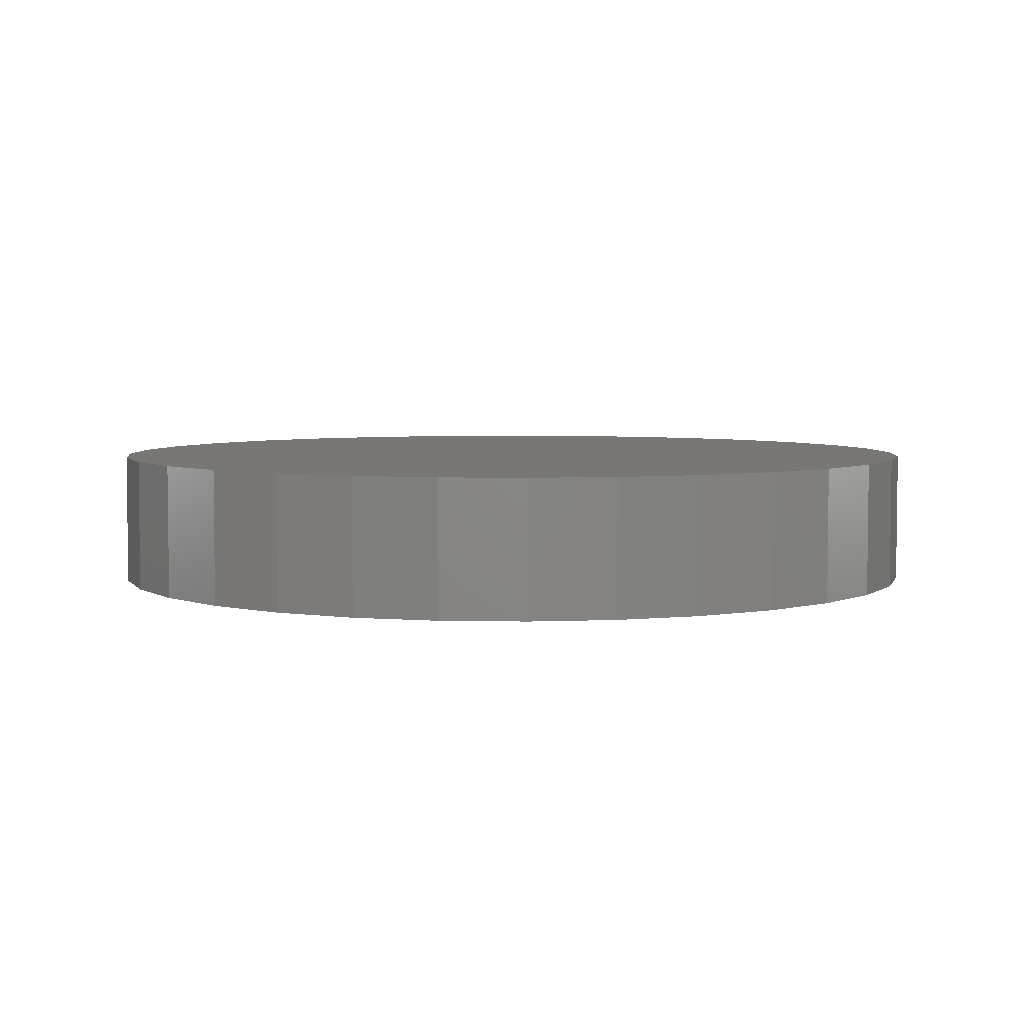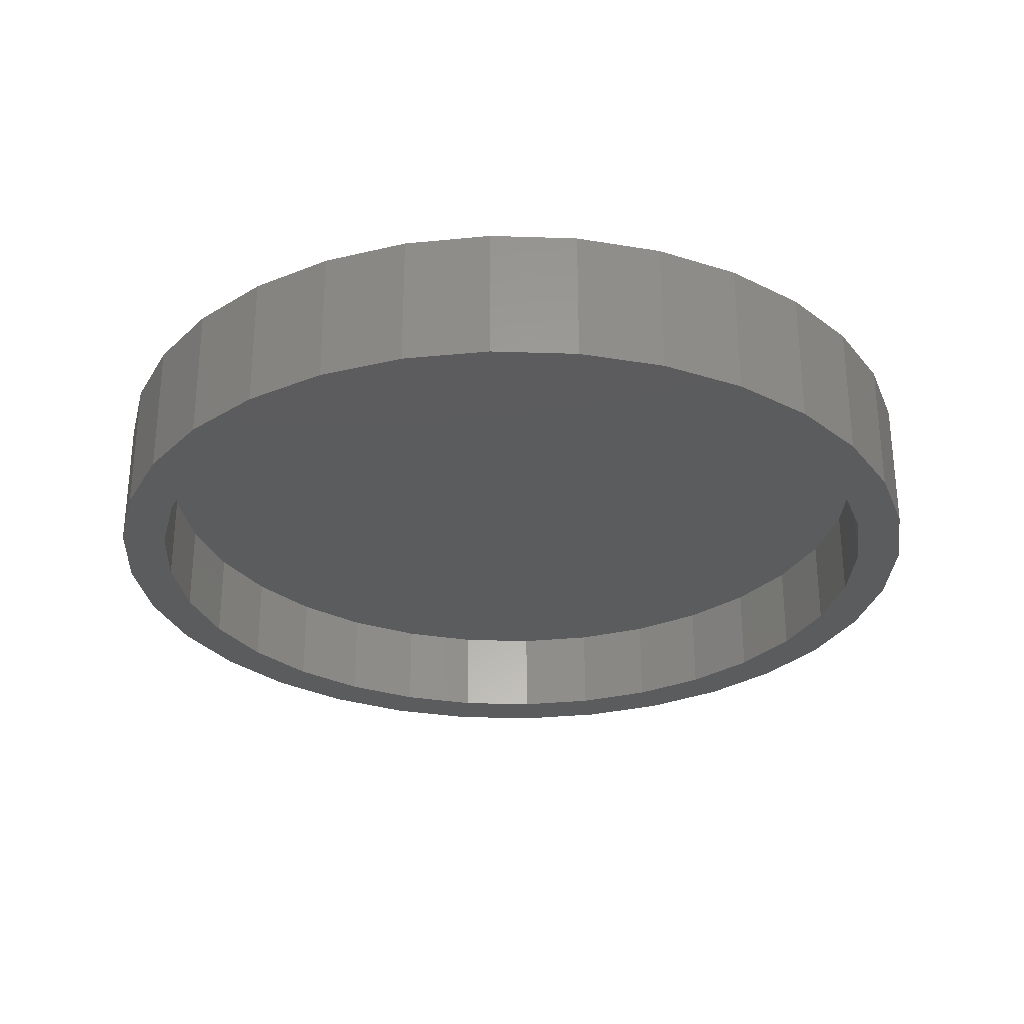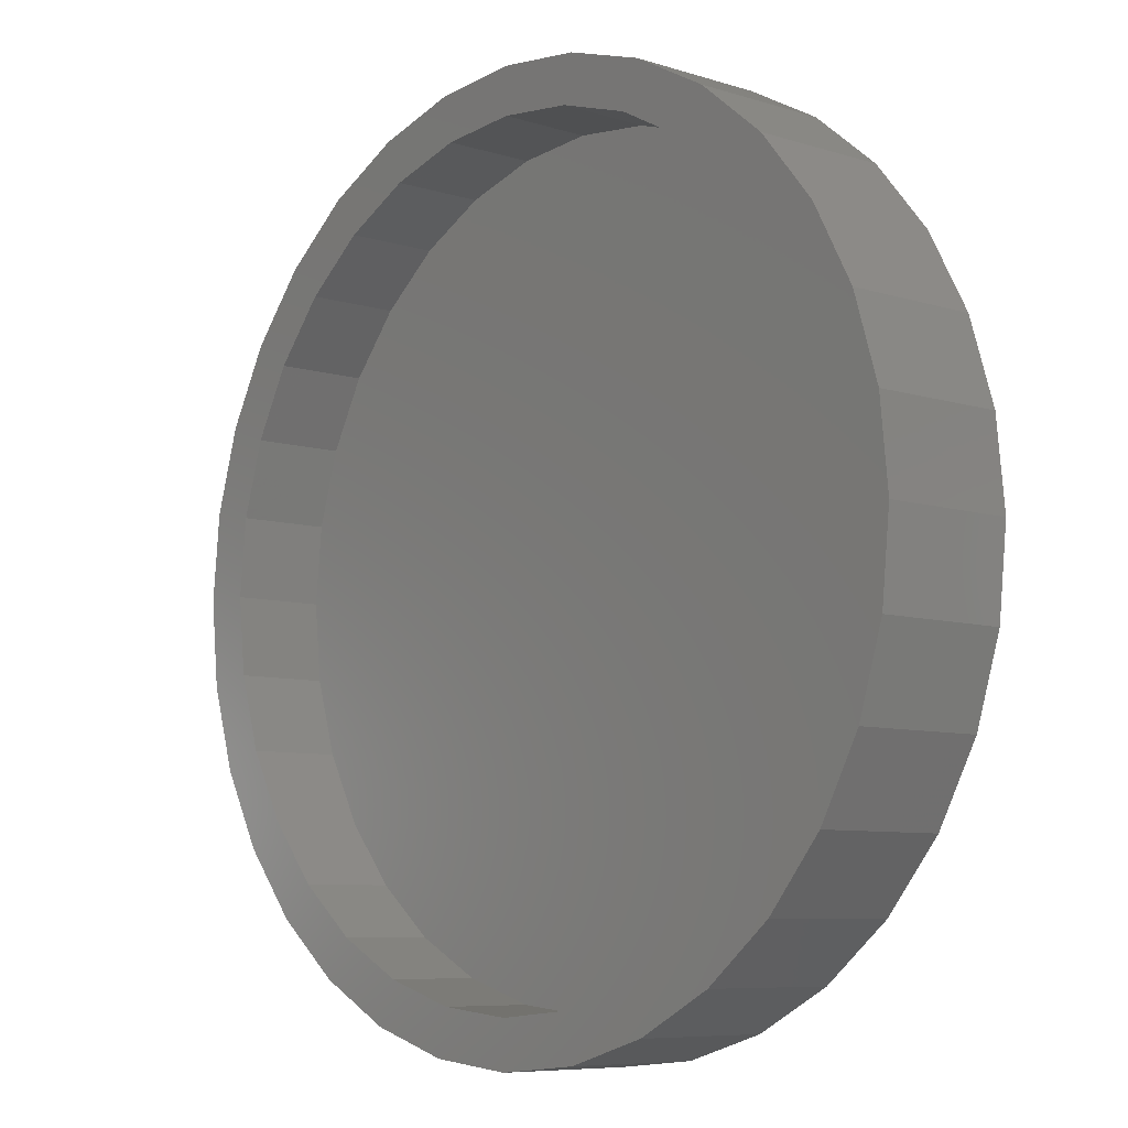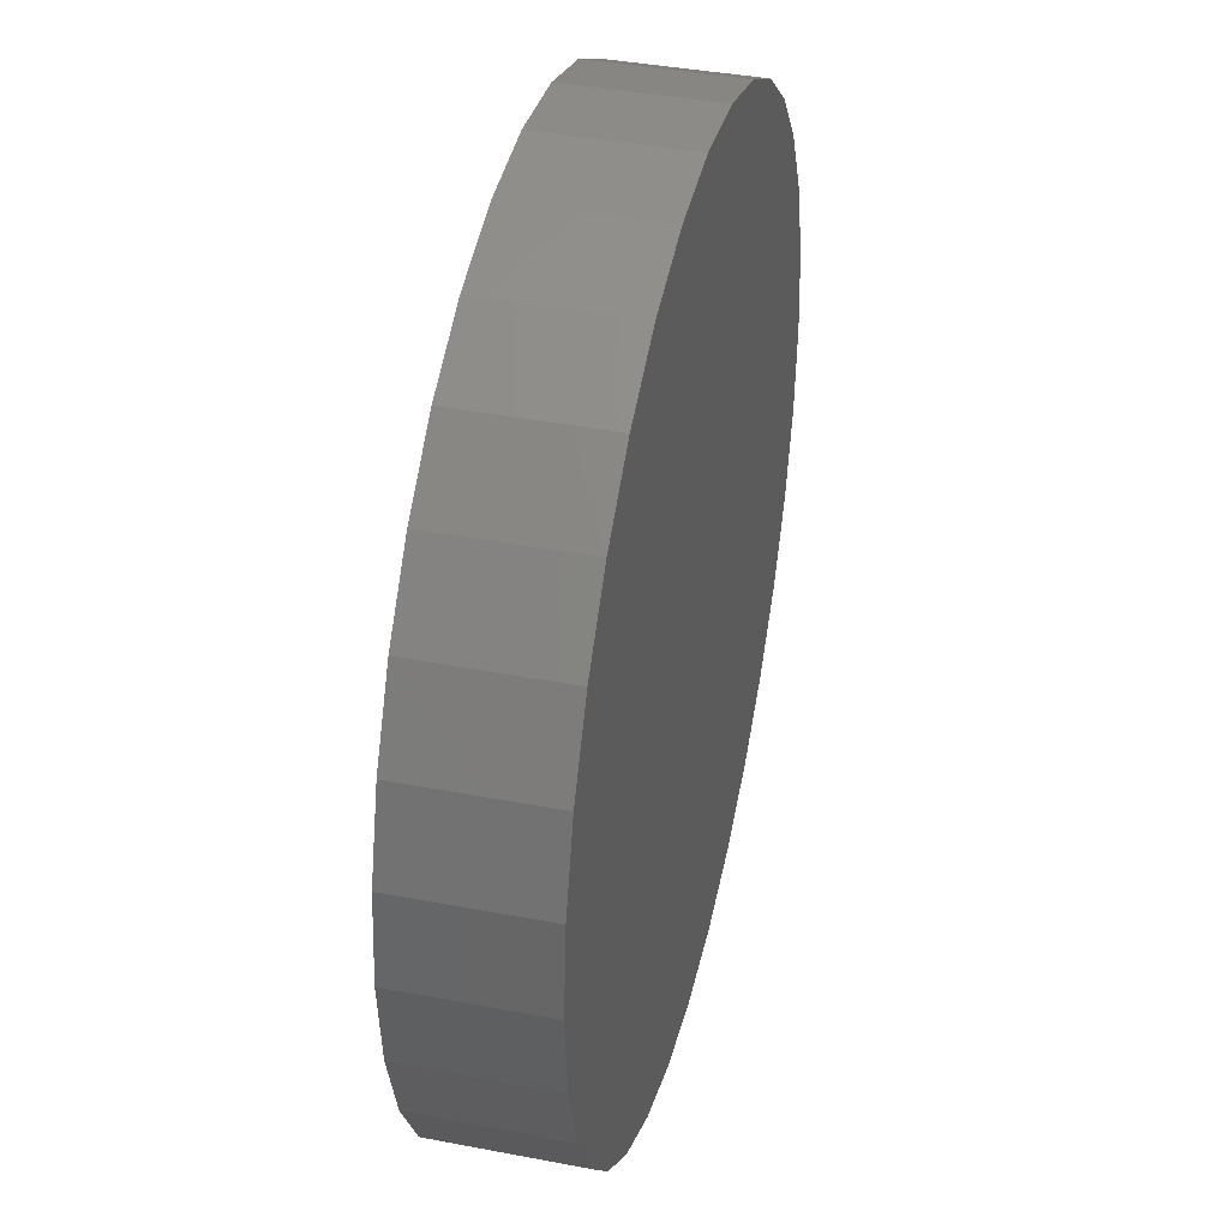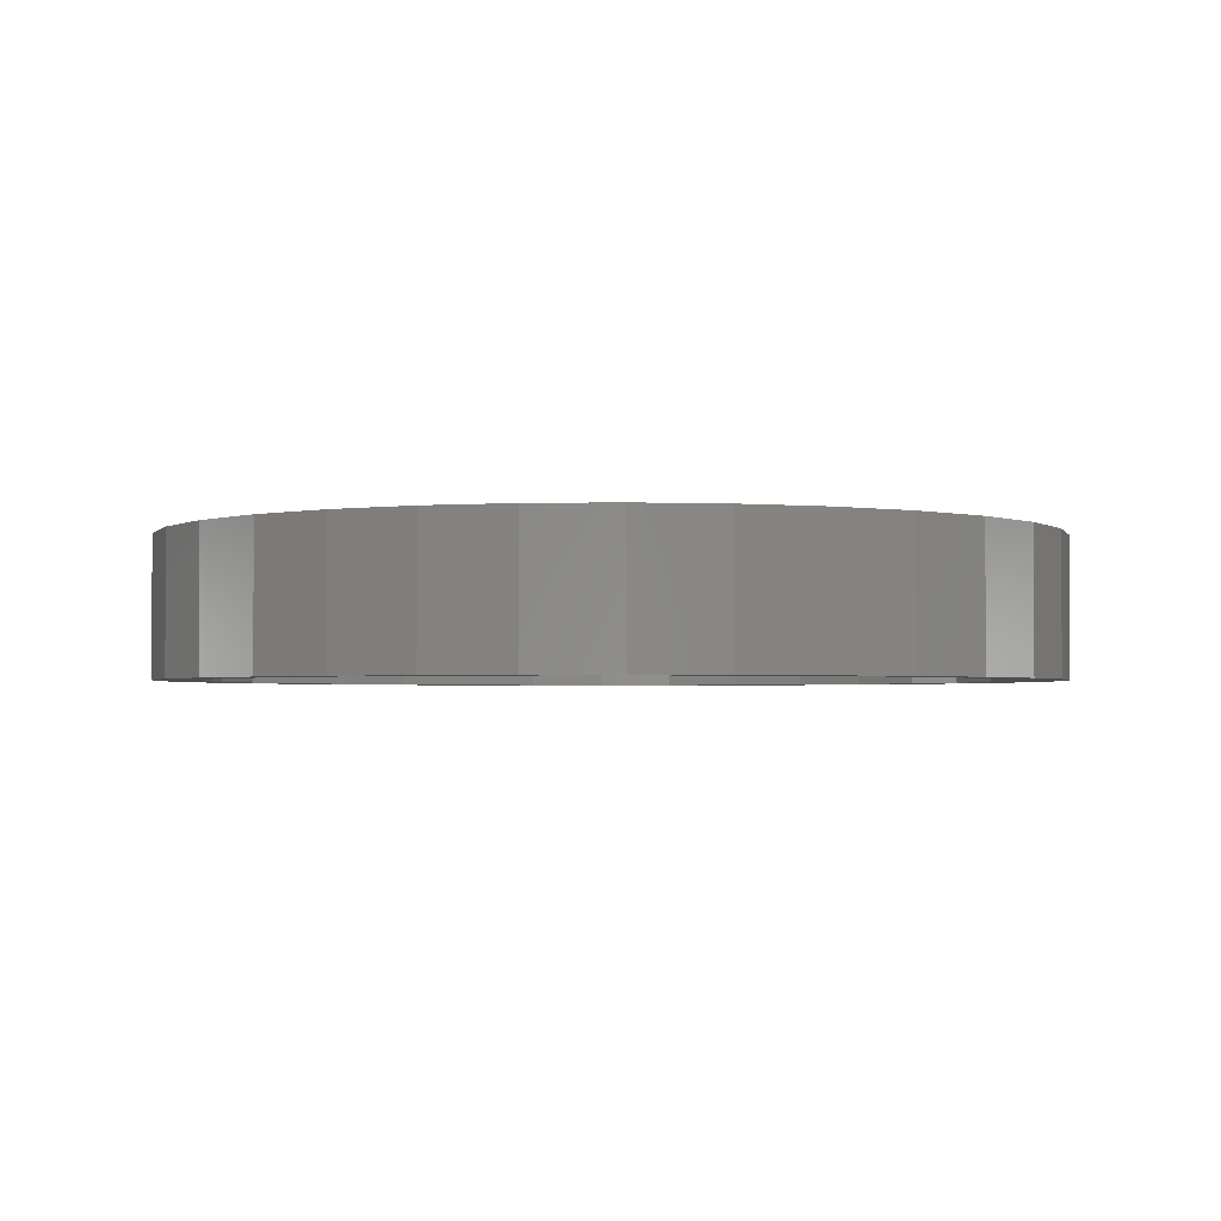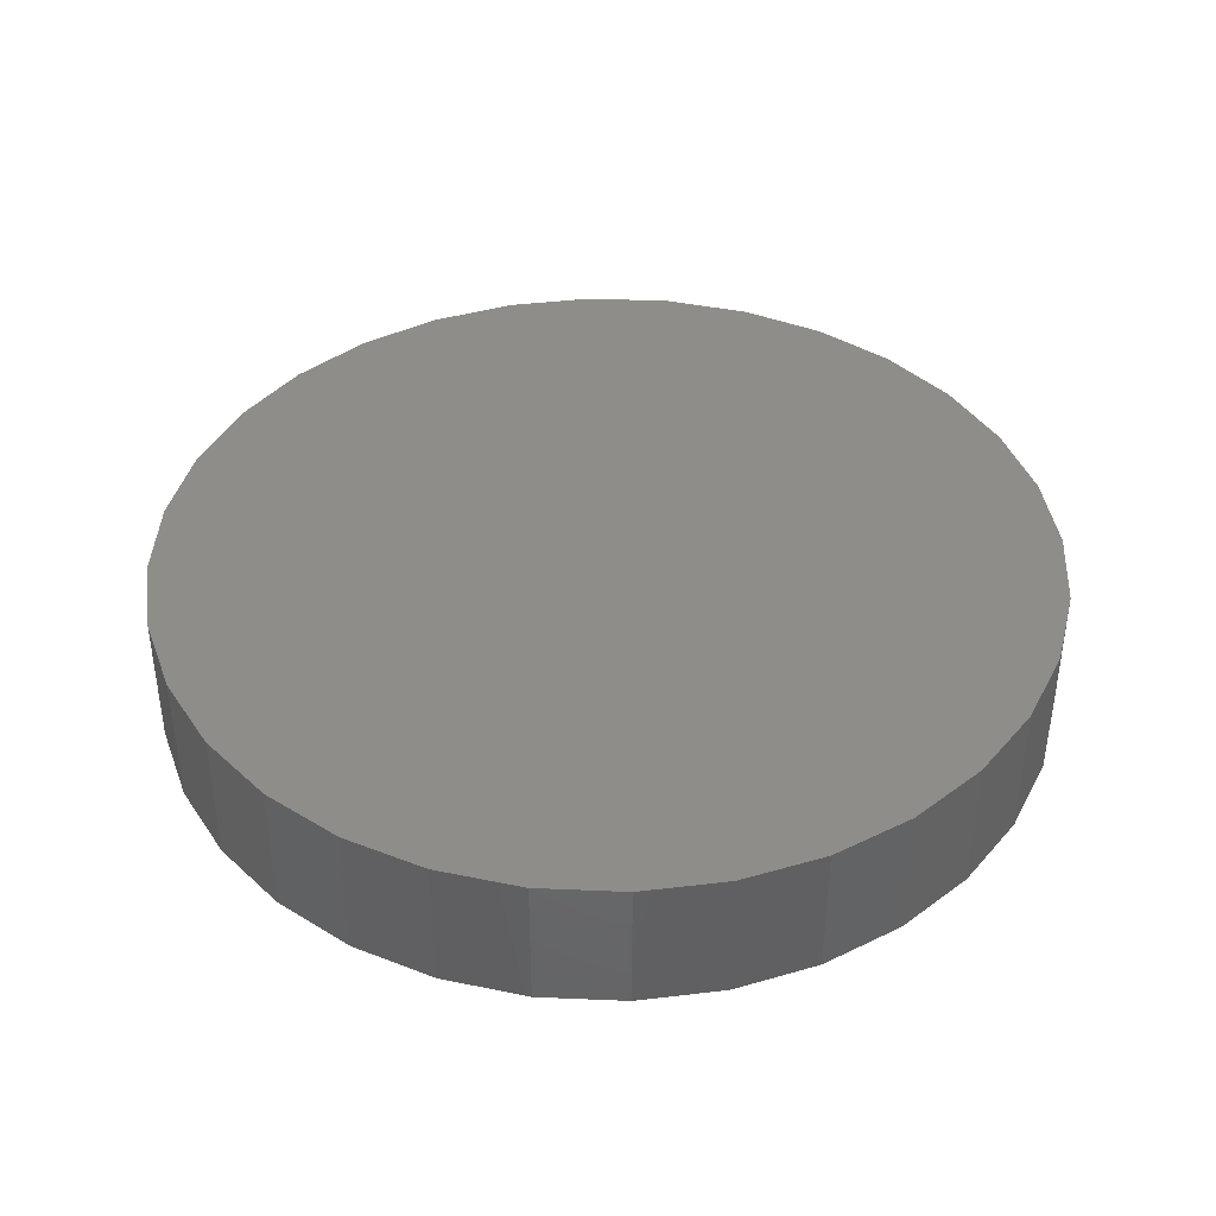
<metadata>
{"format":"stl","ext":"stl","renderer":"f3d","projection":"perspective","resolution":1024,"background":"white","views":[{"elev":4.7,"azim":43.0,"up":"+Y"},{"elev":-29.2,"azim":-42.2,"up":"+Y"},{"elev":-7.5,"azim":48.0,"up":"+Z"},{"elev":39.5,"azim":103.4,"up":"+Z"},{"elev":-2.3,"azim":167.1,"up":"+Y"},{"elev":40.7,"azim":53.6,"up":"+Y"}]}
</metadata>
<code>
# stl→obj: 128 verts, 252 faces
v 0.007895 -0.09375 0.2687
v 0.007895 -0.09375 0.3
v -0.05063 -0.09375 0.2942
v -0.1069 -0.09375 0.2772
v -0.04454 -0.09375 0.2636
v -0.1588 -0.09375 0.2494
v -0.09495 -0.09375 0.2483
v -0.1414 -0.09375 0.2235
v -0.2042 -0.09375 0.2121
v -0.1588 -0.09375 -0.2494
v -0.09495 -0.09375 -0.2483
v -0.1414 -0.09375 -0.2235
v -0.04454 -0.09375 -0.2636
v -0.1069 -0.09375 -0.2772
v 0.007895 -0.09375 -0.2687
v -0.05063 -0.09375 -0.2942
v 0.007895 -0.09375 -0.3
v 0.06642 -0.09375 0.2942
v 0.1227 -0.09375 0.2772
v 0.06033 -0.09375 0.2636
v 0.1746 -0.09375 0.2494
v 0.1107 -0.09375 0.2483
v 0.1572 -0.09375 0.2235
v 0.1746 -0.09375 -0.2494
v 0.22 -0.09375 -0.2121
v 0.1572 -0.09375 -0.2235
v 0.1107 -0.09375 -0.2483
v 0.06033 -0.09375 -0.2636
v 0.1227 -0.09375 -0.2772
v 0.06642 -0.09375 -0.2942
v -0.2042 -0.09375 -0.2121
v -0.1821 -0.09375 -0.19
v -0.2415 -0.09375 -0.1667
v -0.2156 -0.09375 -0.1493
v -0.2693 -0.09375 -0.1148
v -0.2404 -0.09375 -0.1028
v -0.2863 -0.09375 -0.05853
v -0.2557 -0.09375 -0.05243
v -0.2921 -0.09375 6.151e-16
v -0.2609 -0.09375 6.878e-17
v -0.2863 -0.09375 0.05853
v -0.2557 -0.09375 0.05243
v -0.2693 -0.09375 0.1148
v -0.2404 -0.09375 0.1028
v -0.2415 -0.09375 0.1667
v -0.2156 -0.09375 0.1493
v -0.1821 -0.09375 0.19
v 0.22 -0.09375 0.2121
v 0.1979 -0.09375 0.19
v 0.2573 -0.09375 0.1667
v 0.2314 -0.09375 0.1493
v 0.2851 -0.09375 0.1148
v 0.2562 -0.09375 0.1028
v 0.3021 -0.09375 0.05853
v 0.2715 -0.09375 0.05243
v 0.3079 -0.09375 -1.383e-16
v 0.2766 -0.09375 -1.287e-16
v 0.3021 -0.09375 -0.05853
v 0.2715 -0.09375 -0.05243
v 0.2851 -0.09375 -0.1148
v 0.2562 -0.09375 -0.1028
v 0.2573 -0.09375 -0.1667
v 0.2314 -0.09375 -0.1493
v 0.1979 -0.09375 -0.19
v 0.007895 -0.03125 -0.2687
v 0.06033 -0.03125 -0.2636
v 0.1107 -0.03125 -0.2483
v 0.1572 -0.03125 -0.2235
v 0.1979 -0.03125 -0.19
v 0.2314 -0.03125 -0.1493
v 0.2562 -0.03125 -0.1028
v 0.2715 -0.03125 -0.05243
v 0.2766 -0.03125 -1.945e-16
v -0.04454 -0.03125 -0.2636
v -0.09495 -0.03125 -0.2483
v -0.1414 -0.03125 -0.2235
v -0.1821 -0.03125 -0.19
v -0.2156 -0.03125 -0.1493
v -0.2404 -0.03125 -0.1028
v -0.2557 -0.03125 -0.05243
v -0.2609 -0.03125 6.878e-17
v 0.007895 -0.03125 0.2687
v -0.04454 -0.03125 0.2636
v -0.09495 -0.03125 0.2483
v -0.1414 -0.03125 0.2235
v -0.1821 -0.03125 0.19
v -0.2156 -0.03125 0.1493
v -0.2404 -0.03125 0.1028
v -0.2557 -0.03125 0.05243
v 0.06033 -0.03125 0.2636
v 0.1107 -0.03125 0.2483
v 0.1572 -0.03125 0.2235
v 0.1979 -0.03125 0.19
v 0.2314 -0.03125 0.1493
v 0.2562 -0.03125 0.1028
v 0.2715 -0.03125 0.05243
v 0.007895 8.327e-17 0.3
v 0.06642 8.976e-17 0.2942
v -0.05063 7.677e-17 0.2942
v 0.007895 8.327e-17 -0.3
v -0.05063 7.677e-17 -0.2942
v 0.06642 8.976e-17 -0.2942
v -0.1069 7.052e-17 -0.2772
v 0.1227 9.601e-17 -0.2772
v -0.1588 6.476e-17 -0.2494
v 0.1746 1.018e-16 -0.2494
v -0.2042 5.972e-17 -0.2121
v 0.22 1.068e-16 -0.2121
v -0.2415 5.557e-17 -0.1667
v 0.2573 1.11e-16 -0.1667
v -0.2693 5.25e-17 -0.1148
v 0.2851 1.14e-16 -0.1148
v -0.2863 5.06e-17 -0.05853
v 0.3021 1.159e-16 -0.05853
v -0.2921 4.996e-17 6.151e-16
v 0.3079 1.166e-16 -1.383e-16
v -0.2863 5.06e-17 0.05853
v 0.3021 1.159e-16 0.05853
v -0.2693 5.25e-17 0.1148
v 0.2851 1.14e-16 0.1148
v -0.2415 5.557e-17 0.1667
v 0.2573 1.11e-16 0.1667
v -0.2042 5.972e-17 0.2121
v 0.22 1.068e-16 0.2121
v -0.1588 6.476e-17 0.2494
v 0.1746 1.018e-16 0.2494
v -0.1069 7.052e-17 0.2772
v 0.1227 9.601e-17 0.2772
f 1 2 3
f 1 3 4
f 5 1 4
f 4 6 5
f 5 6 7
f 8 7 6
f 6 9 8
f 10 11 12
f 13 11 10
f 10 14 13
f 14 15 13
f 15 14 16
f 15 16 17
f 18 2 1
f 1 19 18
f 19 1 20
f 19 20 21
f 20 22 21
f 21 22 23
f 24 25 26
f 24 26 27
f 24 27 28
f 24 28 29
f 29 28 15
f 30 29 15
f 15 17 30
f 10 12 31
f 31 12 32
f 31 32 33
f 33 32 34
f 33 34 35
f 35 34 36
f 35 36 37
f 37 36 38
f 37 38 39
f 39 38 40
f 39 40 41
f 41 40 42
f 41 42 43
f 43 42 44
f 43 44 45
f 45 44 46
f 45 46 9
f 9 46 47
f 9 47 8
f 21 23 48
f 48 23 49
f 48 49 50
f 50 49 51
f 50 51 52
f 52 51 53
f 52 53 54
f 54 53 55
f 54 55 56
f 56 55 57
f 56 57 58
f 58 57 59
f 58 59 60
f 60 59 61
f 60 61 62
f 62 61 63
f 62 63 25
f 25 63 64
f 25 64 26
f 65 28 66
f 66 28 27
f 66 27 67
f 67 27 26
f 67 26 68
f 68 26 64
f 68 64 69
f 69 64 63
f 69 63 70
f 70 63 61
f 70 61 71
f 71 61 59
f 71 59 72
f 72 59 57
f 72 57 73
f 28 65 15
f 15 65 74
f 15 74 13
f 13 74 75
f 13 75 11
f 11 75 76
f 11 76 12
f 12 76 77
f 12 77 32
f 32 77 78
f 32 78 34
f 34 78 79
f 34 79 36
f 36 79 80
f 36 80 38
f 38 80 81
f 38 81 40
f 82 5 83
f 83 5 7
f 83 7 84
f 84 7 8
f 84 8 85
f 85 8 47
f 85 47 86
f 86 47 46
f 86 46 87
f 87 46 44
f 87 44 88
f 88 44 42
f 88 42 89
f 89 42 40
f 89 40 81
f 5 82 1
f 1 82 90
f 1 90 20
f 20 90 91
f 20 91 22
f 22 91 92
f 22 92 23
f 23 92 93
f 23 93 49
f 49 93 94
f 49 94 51
f 51 94 95
f 51 95 53
f 53 95 96
f 53 96 55
f 55 96 73
f 55 73 57
f 83 90 82
f 90 83 91
f 91 83 84
f 91 84 92
f 92 84 85
f 92 85 93
f 93 85 86
f 93 86 94
f 94 86 87
f 94 87 95
f 95 87 88
f 95 88 96
f 96 88 89
f 96 89 73
f 73 89 81
f 73 81 72
f 72 81 80
f 72 80 71
f 71 80 79
f 71 79 70
f 70 79 78
f 70 78 69
f 69 78 77
f 69 77 68
f 68 77 76
f 68 76 67
f 67 76 75
f 67 75 66
f 66 75 74
f 66 74 65
f 97 98 99
f 100 101 102
f 102 101 103
f 102 103 104
f 104 103 105
f 104 105 106
f 106 105 107
f 106 107 108
f 108 107 109
f 108 109 110
f 110 109 111
f 110 111 112
f 112 111 113
f 112 113 114
f 114 113 115
f 114 115 116
f 116 115 117
f 116 117 118
f 118 117 119
f 118 119 120
f 120 119 121
f 120 121 122
f 122 121 123
f 122 123 124
f 124 123 125
f 124 125 126
f 126 125 127
f 126 127 128
f 128 127 99
f 128 99 98
f 116 56 114
f 114 56 58
f 114 58 112
f 112 58 60
f 112 60 110
f 110 60 62
f 110 62 108
f 108 62 25
f 108 25 106
f 106 25 24
f 106 24 104
f 104 24 29
f 104 29 102
f 102 29 30
f 102 30 100
f 100 30 17
f 100 17 101
f 101 17 16
f 101 16 103
f 103 16 14
f 103 14 105
f 105 14 10
f 105 10 107
f 107 10 31
f 107 31 109
f 109 31 33
f 109 33 111
f 111 33 35
f 111 35 113
f 113 35 37
f 113 37 115
f 115 37 39
f 115 39 117
f 117 39 41
f 117 41 119
f 119 41 43
f 119 43 121
f 121 43 45
f 121 45 123
f 123 45 9
f 123 9 125
f 125 9 6
f 125 6 127
f 127 6 4
f 127 4 99
f 99 4 3
f 99 3 97
f 97 3 2
f 97 2 98
f 98 2 18
f 98 18 128
f 128 18 19
f 128 19 126
f 126 19 21
f 126 21 124
f 124 21 48
f 124 48 122
f 122 48 50
f 122 50 120
f 120 50 52
f 120 52 118
f 118 52 54
f 118 54 116
f 116 54 56

</code>
